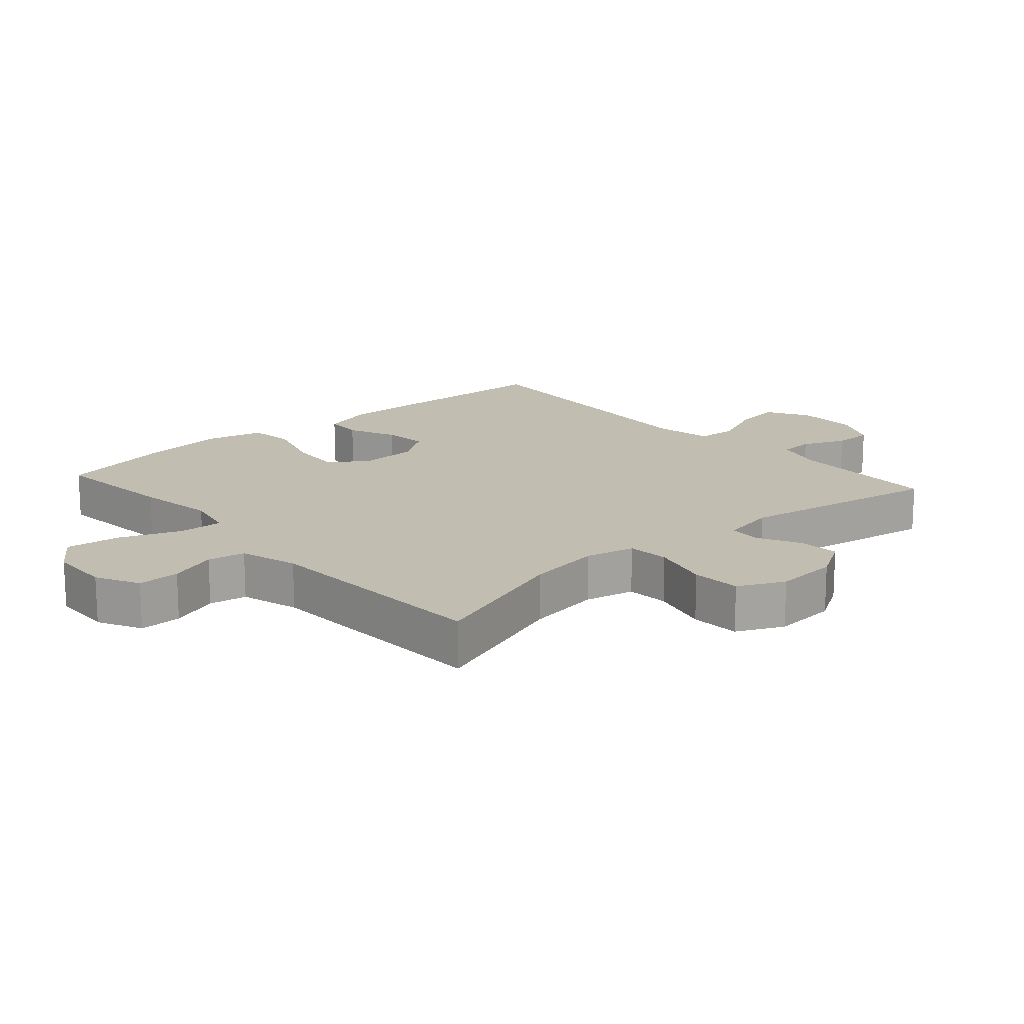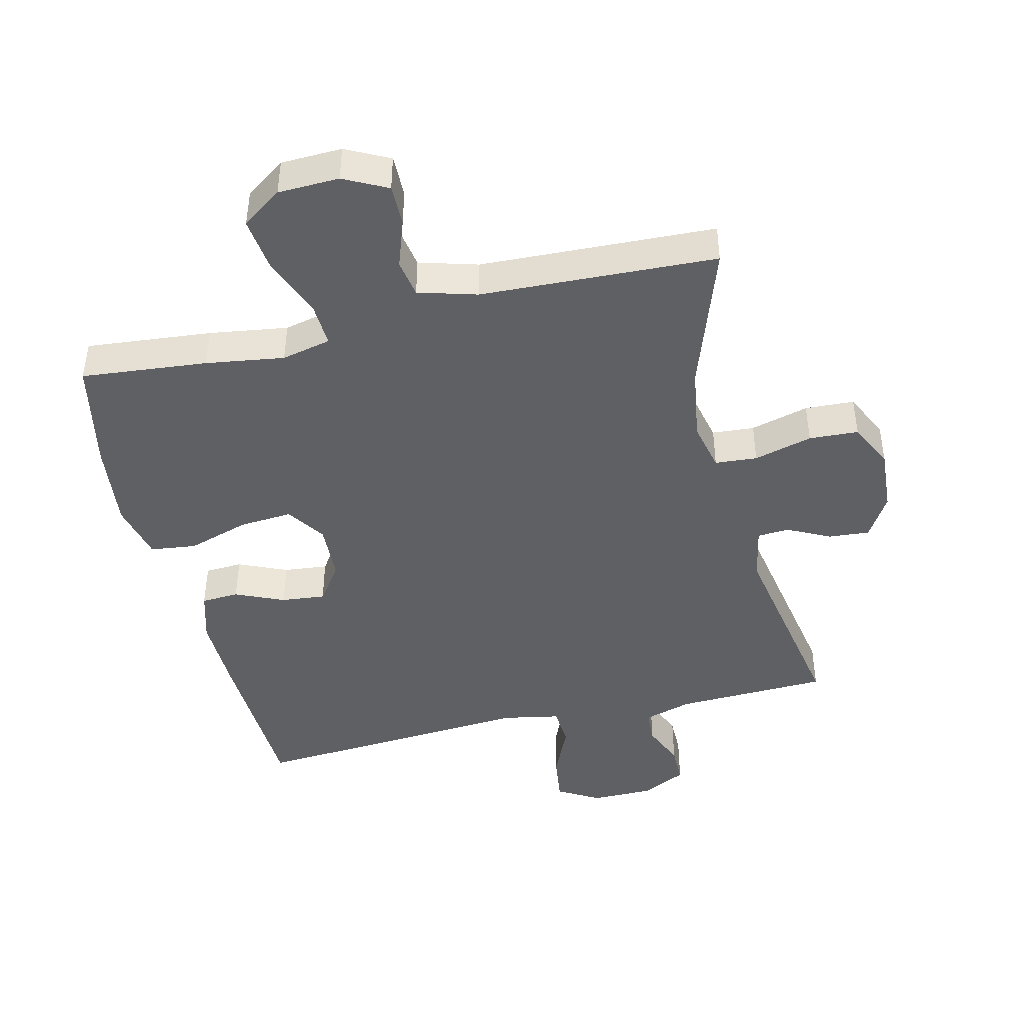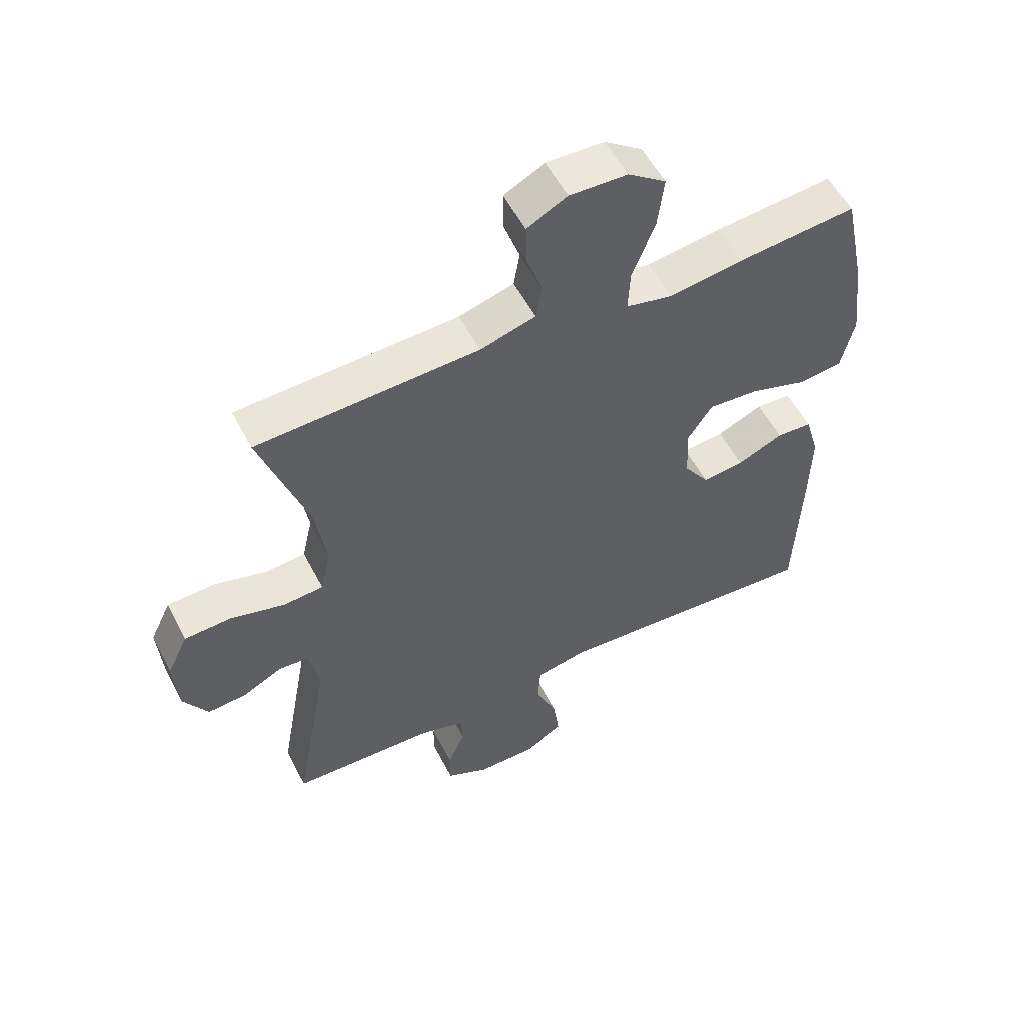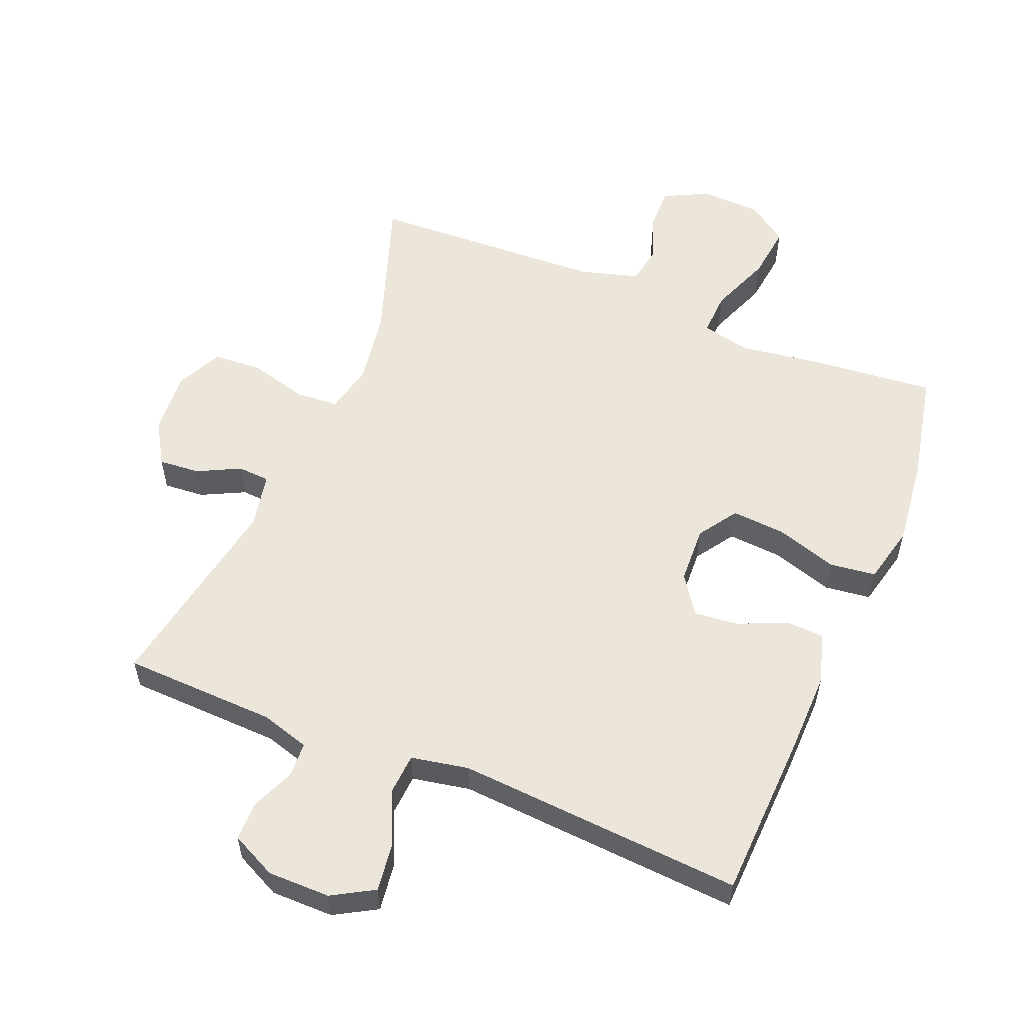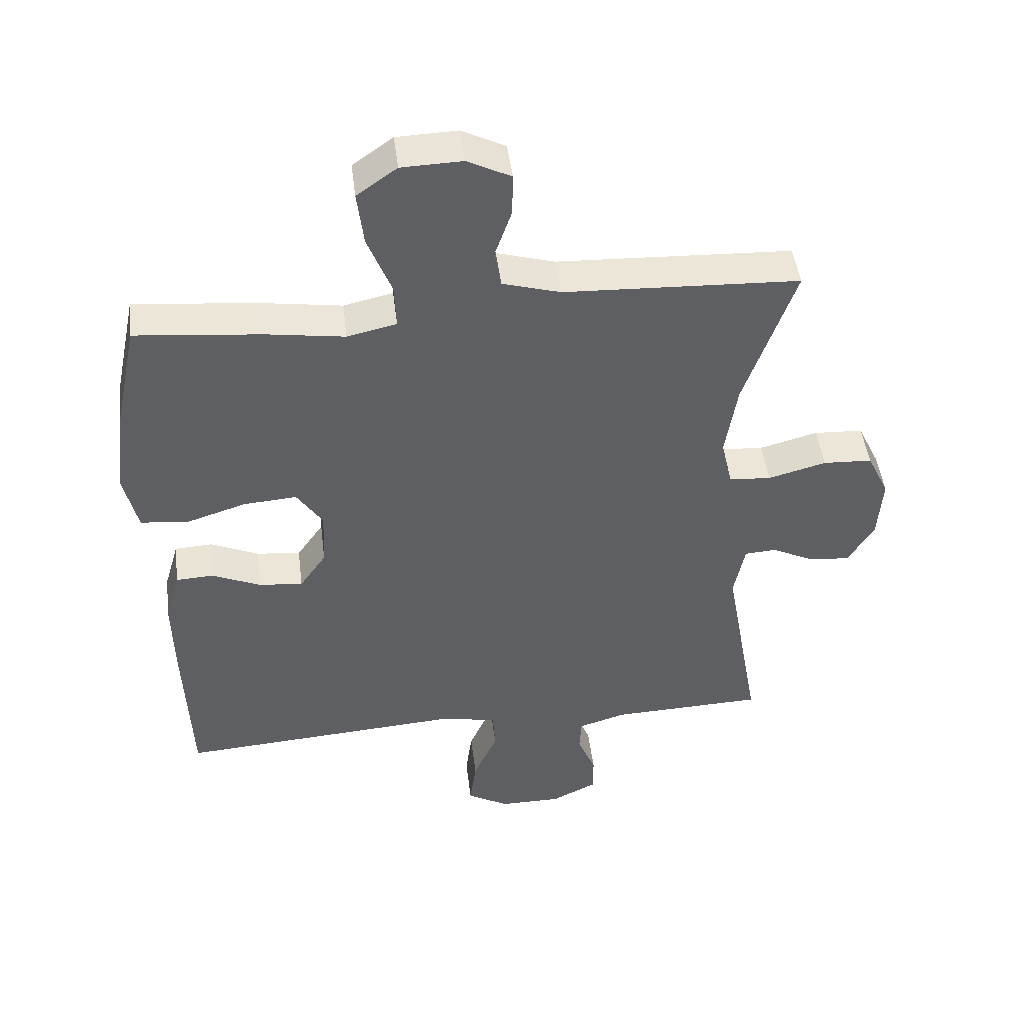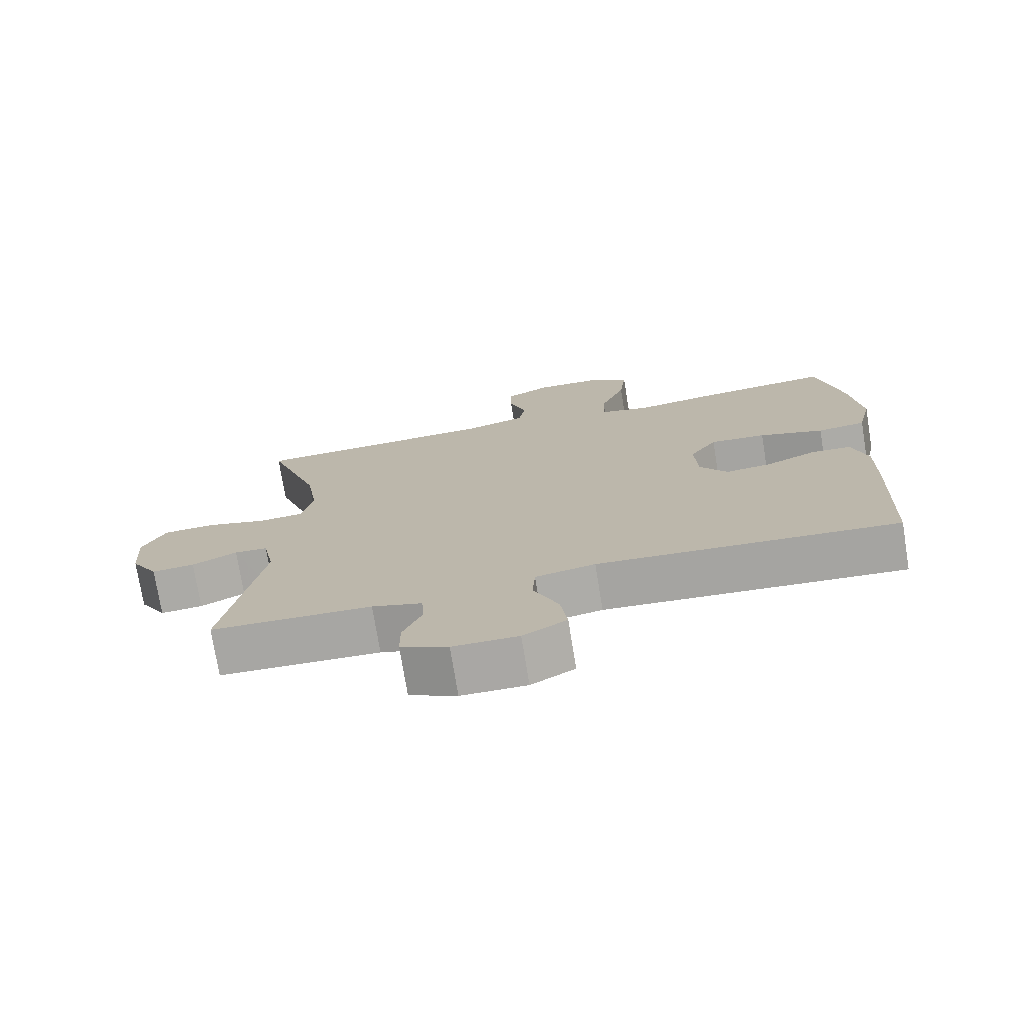
<metadata>
{"format":"obj","ext":"obj","renderer":"f3d","projection":"perspective","resolution":1024,"background":"white","views":[{"elev":16.7,"azim":48.4,"up":"+Y"},{"elev":-44.1,"azim":13.6,"up":"+Y"},{"elev":55.0,"azim":152.9,"up":"+Z"},{"elev":56.1,"azim":-157.6,"up":"+Y"},{"elev":46.6,"azim":-7.0,"up":"+Z"},{"elev":-74.7,"azim":-170.8,"up":"+Z"}]}
</metadata>
<code>
v 0.5 0.07 0.5
v 0.422 0.07 0.274
v 0.404 0.07 0.159
v 0.421 0.07 0.083
v 0.486 0.07 0.078
v 0.576 0.07 0.102
v 0.652 0.07 0.098
v 0.686 0.07 0.027
v 0.679 0.07 -0.071
v 0.639 0.07 -0.137
v 0.576 0.07 -0.132
v 0.51 0.07 -0.099
v 0.461 0.07 -0.102
v 0.444 0.07 -0.187
v 0.5 0.07 -0.5
v 0.264 0.07 -0.508
v 0.19 0.07 -0.53
v 0.187 0.07 -0.583
v 0.215 0.07 -0.65
v 0.215 0.07 -0.71
v 0.145 0.07 -0.744
v 0.049 0.07 -0.744
v -0.015 0.07 -0.707
v -0.005 0.07 -0.633
v 0.032 0.07 -0.549
v 0.028 0.07 -0.487
v -0.06 0.07 -0.47
v -0.5 0.07 -0.5
v -0.51 0.07 -0.241
v -0.512 0.07 -0.118
v -0.489 0.07 -0.039
v -0.431 0.07 -0.036
v -0.356 0.07 -0.069
v -0.288 0.07 -0.076
v -0.247 0.07 -0.017
v -0.243 0.07 0.071
v -0.283 0.07 0.131
v -0.365 0.07 0.125
v -0.46 0.07 0.095
v -0.531 0.07 0.104
v -0.552 0.07 0.194
v -0.536 0.07 0.329
v -0.5 0.07 0.5
v -0.306 0.07 0.481
v -0.185 0.07 0.463
v -0.109 0.07 0.48
v -0.112 0.07 0.548
v -0.149 0.07 0.642
v -0.159 0.07 0.726
v -0.097 0.07 0.77
v -0.003 0.07 0.773
v 0.064 0.07 0.739
v 0.063 0.07 0.674
v 0.037 0.07 0.6
v 0.047 0.07 0.542
v 0.137 0.07 0.516
v 0.5 0 0.5
v 0.422 0 0.274
v 0.404 0 0.159
v 0.421 0 0.083
v 0.486 0 0.078
v 0.576 0 0.102
v 0.652 0 0.098
v 0.686 0 0.027
v 0.679 0 -0.071
v 0.639 0 -0.137
v 0.576 0 -0.132
v 0.51 0 -0.099
v 0.461 0 -0.102
v 0.444 0 -0.187
v 0.5 0 -0.5
v 0.264 0 -0.508
v 0.19 0 -0.53
v 0.187 0 -0.583
v 0.215 0 -0.65
v 0.215 0 -0.71
v 0.145 0 -0.744
v 0.049 0 -0.744
v -0.015 0 -0.707
v -0.005 0 -0.633
v 0.032 0 -0.549
v 0.028 0 -0.487
v -0.06 0 -0.47
v -0.5 0 -0.5
v -0.51 0 -0.241
v -0.512 0 -0.118
v -0.489 0 -0.039
v -0.431 0 -0.036
v -0.356 0 -0.069
v -0.288 0 -0.076
v -0.247 0 -0.017
v -0.243 0 0.071
v -0.283 0 0.131
v -0.365 0 0.125
v -0.46 0 0.095
v -0.531 0 0.104
v -0.552 0 0.194
v -0.536 0 0.329
v -0.5 0 0.5
v -0.306 0 0.481
v -0.185 0 0.463
v -0.109 0 0.48
v -0.112 0 0.548
v -0.149 0 0.642
v -0.159 0 0.726
v -0.097 0 0.77
v -0.003 0 0.773
v 0.064 0 0.739
v 0.063 0 0.674
v 0.037 0 0.6
v 0.047 0 0.542
v 0.137 0 0.516
f 51 52 53 54
f 51 54 55
f 50 51 55
f 47 48 49 50
f 46 47 50 55
f 42 43 44 45
f 42 45 46
f 41 42 46
f 38 39 40 41
f 37 38 41 46
f 36 37 46 55
f 30 31 32 33
f 30 33 34
f 27 28 29 30
f 26 27 30 34
f 22 23 24 25
f 22 25 26
f 21 22 26
f 18 19 20 21
f 17 18 21 26
f 16 17 26 34
f 14 15 16 34
f 9 10 11 12
f 9 12 13
f 8 9 13
f 5 6 7 8
f 4 5 8 13
f 3 4 13 14
f 56 1 2
f 56 2 3
f 35 36 55 56
f 34 35 56
f 3 14 34 56
f 110 109 108 107
f 111 110 107
f 111 107 106
f 106 105 104 103
f 111 106 103 102
f 101 100 99 98
f 102 101 98
f 102 98 97
f 97 96 95 94
f 102 97 94 93
f 111 102 93 92
f 89 88 87 86
f 90 89 86
f 86 85 84 83
f 90 86 83 82
f 81 80 79 78
f 82 81 78
f 82 78 77
f 77 76 75 74
f 82 77 74 73
f 90 82 73 72
f 90 72 71 70
f 68 67 66 65
f 69 68 65
f 69 65 64
f 64 63 62 61
f 69 64 61 60
f 70 69 60 59
f 58 57 112
f 59 58 112
f 112 111 92 91
f 112 91 90
f 112 90 70 59
f 1 57 58 2
f 2 58 59 3
f 3 59 60 4
f 4 60 61 5
f 5 61 62 6
f 6 62 63 7
f 7 63 64 8
f 8 64 65 9
f 9 65 66 10
f 10 66 67 11
f 11 67 68 12
f 12 68 69 13
f 13 69 70 14
f 14 70 71 15
f 15 71 72 16
f 16 72 73 17
f 17 73 74 18
f 18 74 75 19
f 19 75 76 20
f 20 76 77 21
f 21 77 78 22
f 22 78 79 23
f 23 79 80 24
f 24 80 81 25
f 25 81 82 26
f 26 82 83 27
f 27 83 84 28
f 28 84 85 29
f 29 85 86 30
f 30 86 87 31
f 31 87 88 32
f 32 88 89 33
f 33 89 90 34
f 34 90 91 35
f 35 91 92 36
f 36 92 93 37
f 37 93 94 38
f 38 94 95 39
f 39 95 96 40
f 40 96 97 41
f 41 97 98 42
f 42 98 99 43
f 43 99 100 44
f 44 100 101 45
f 45 101 102 46
f 46 102 103 47
f 47 103 104 48
f 48 104 105 49
f 49 105 106 50
f 50 106 107 51
f 51 107 108 52
f 52 108 109 53
f 53 109 110 54
f 54 110 111 55
f 55 111 112 56
f 56 112 57 1

</code>
